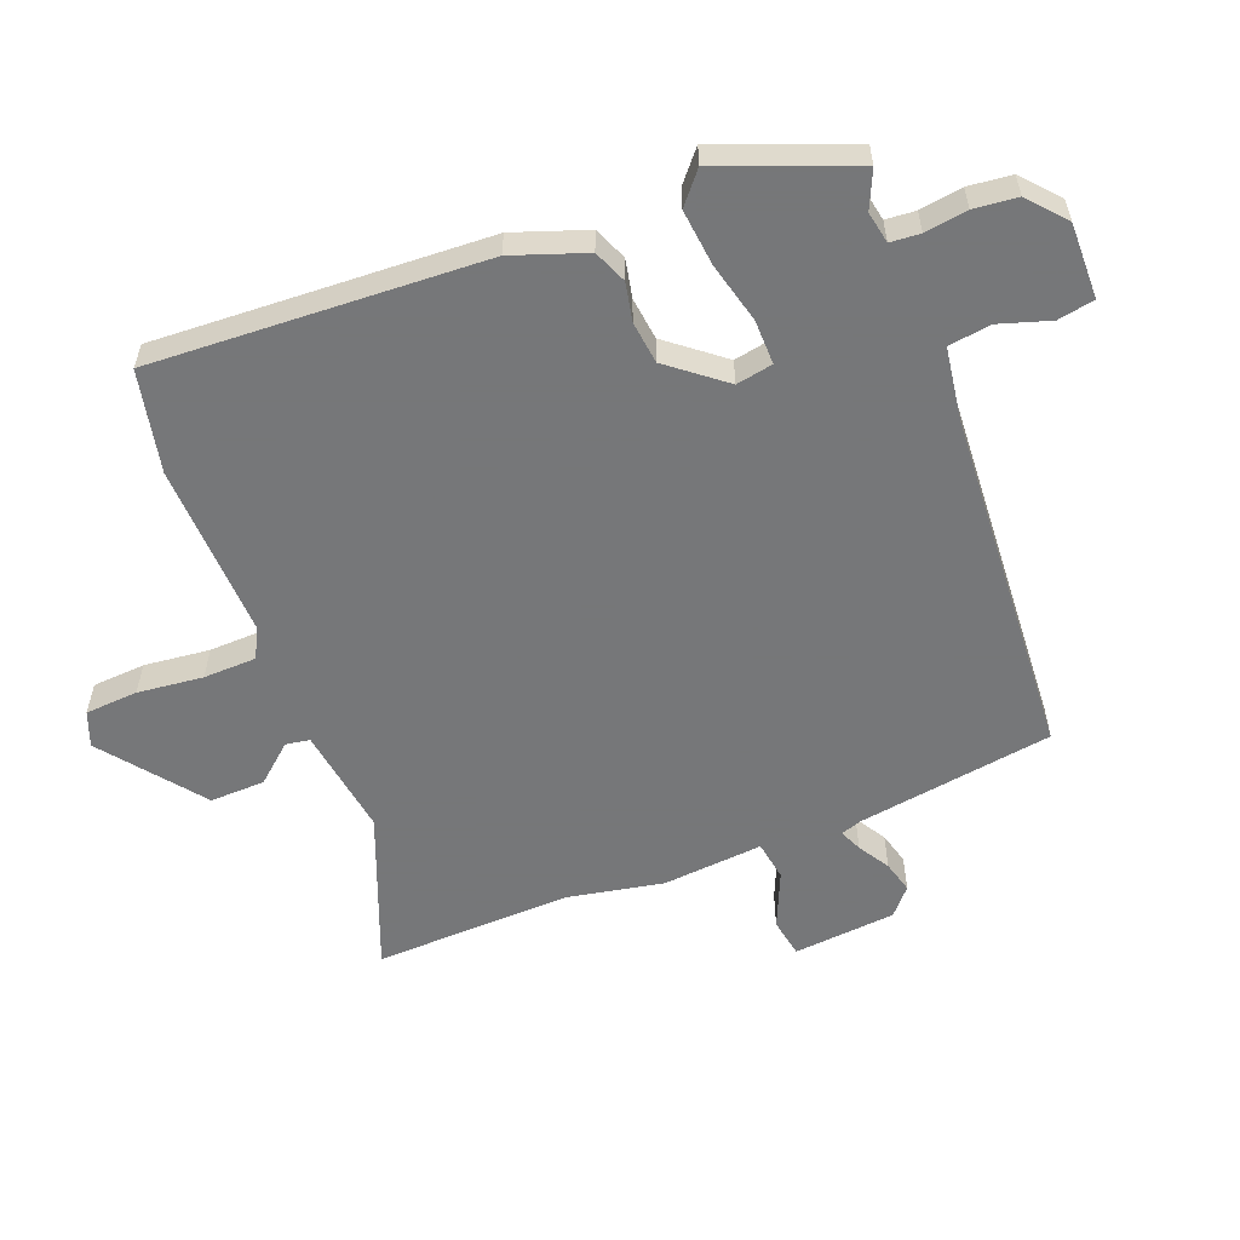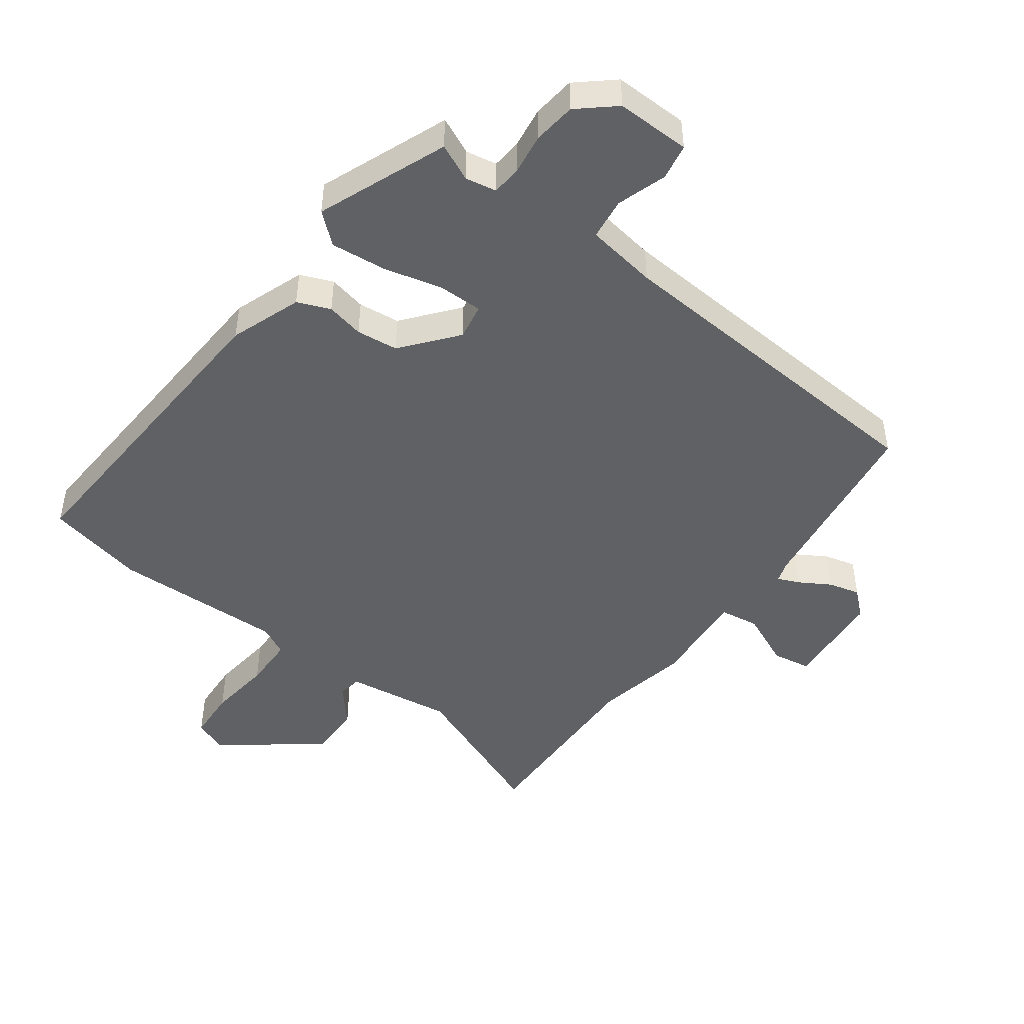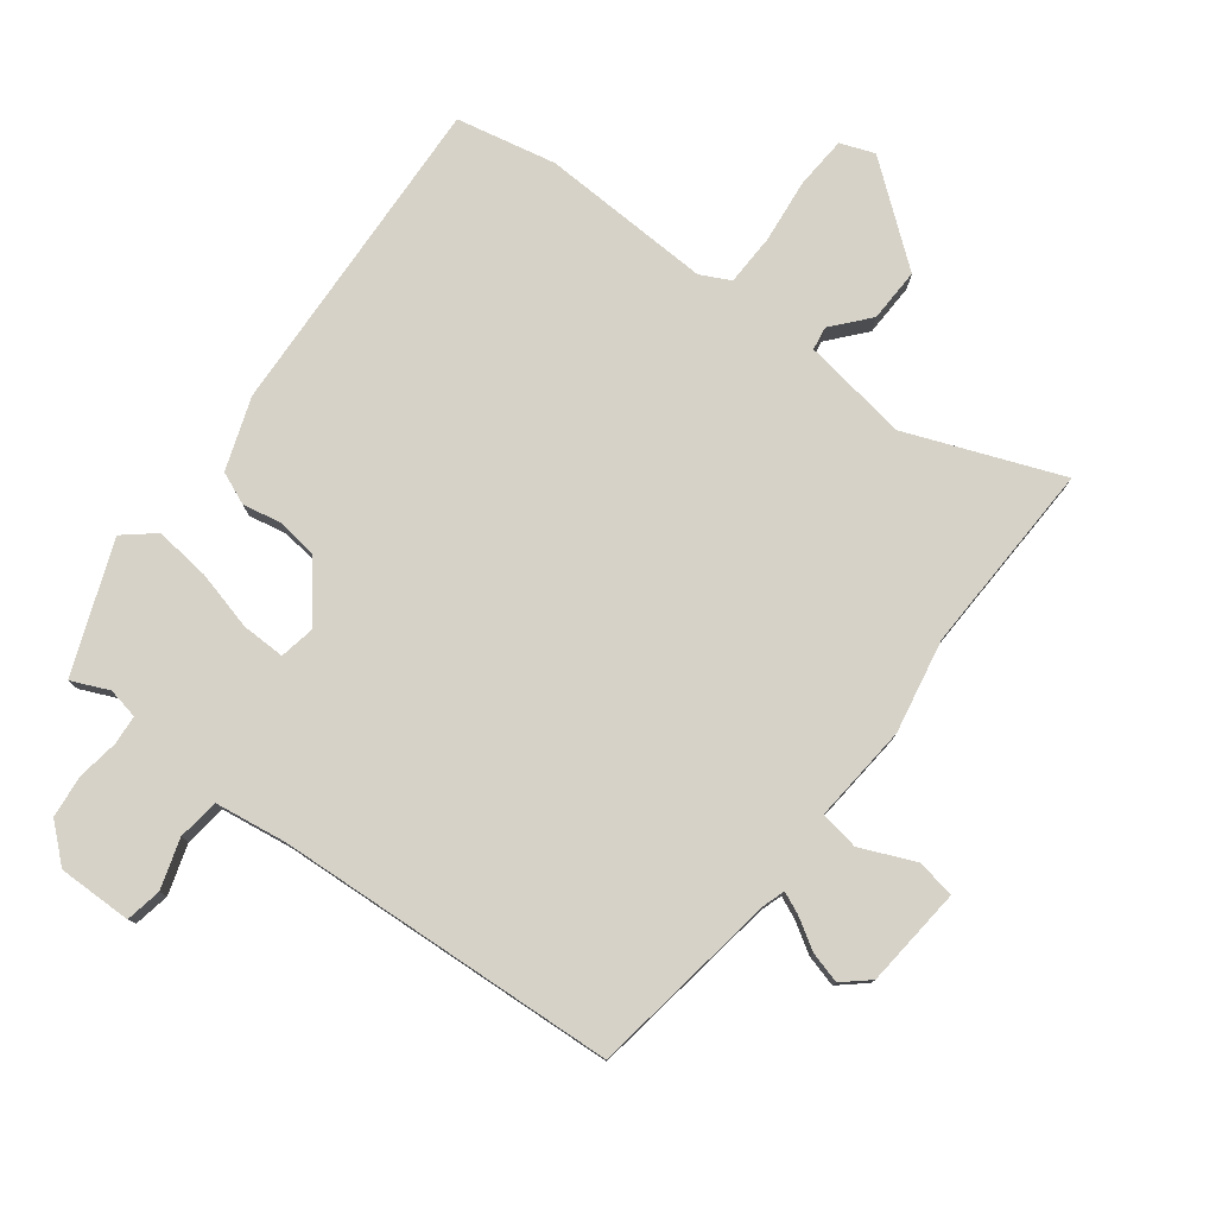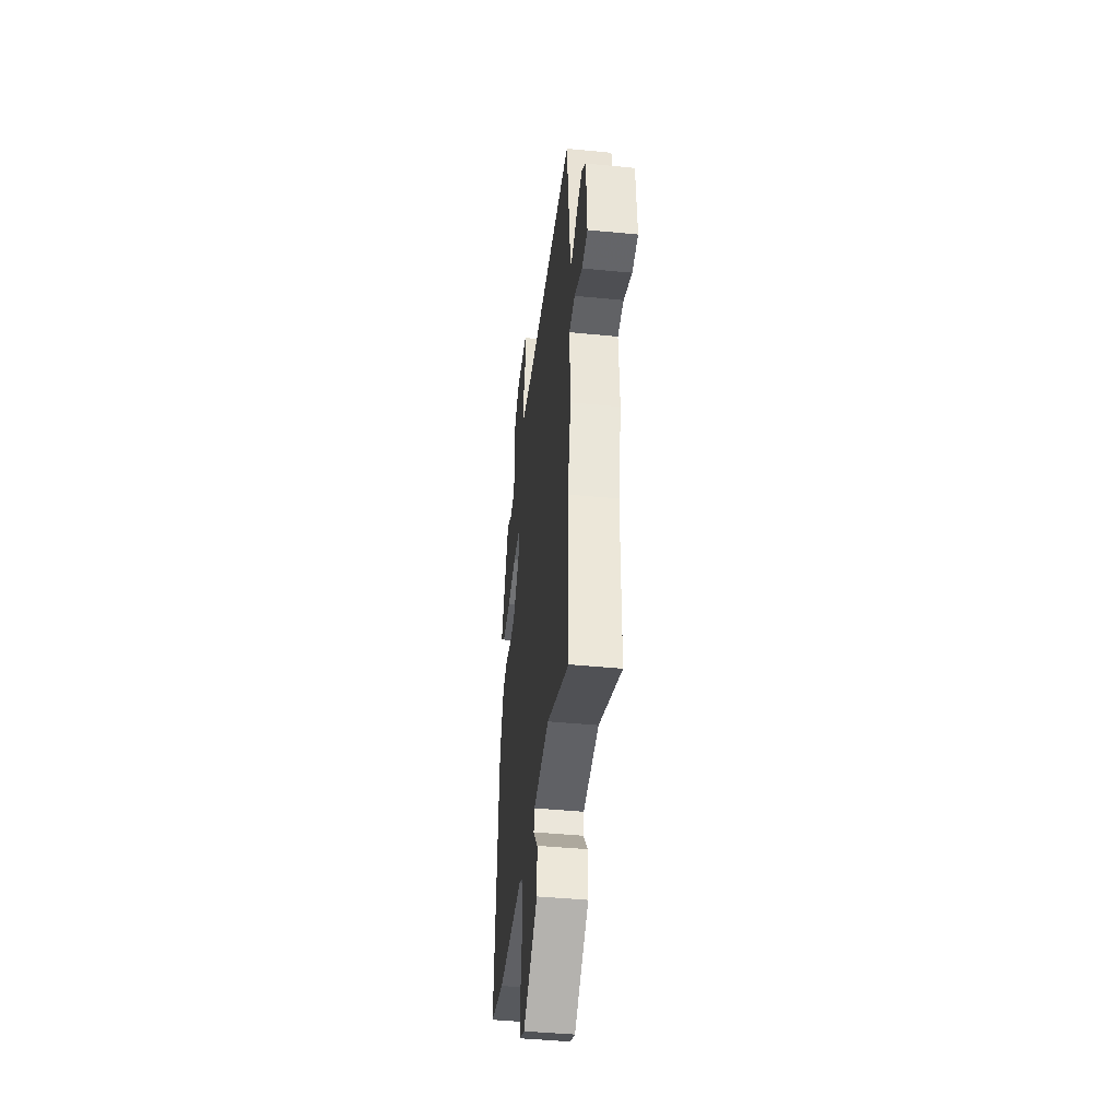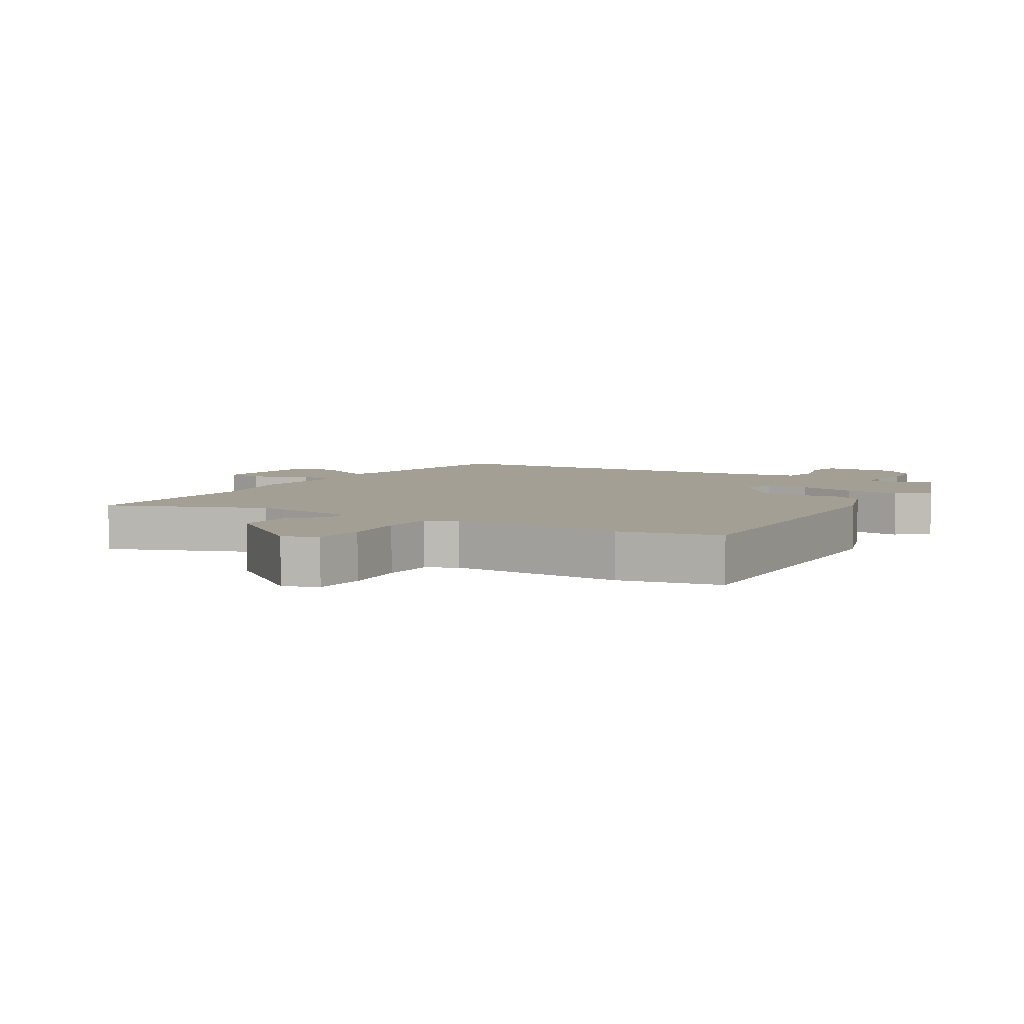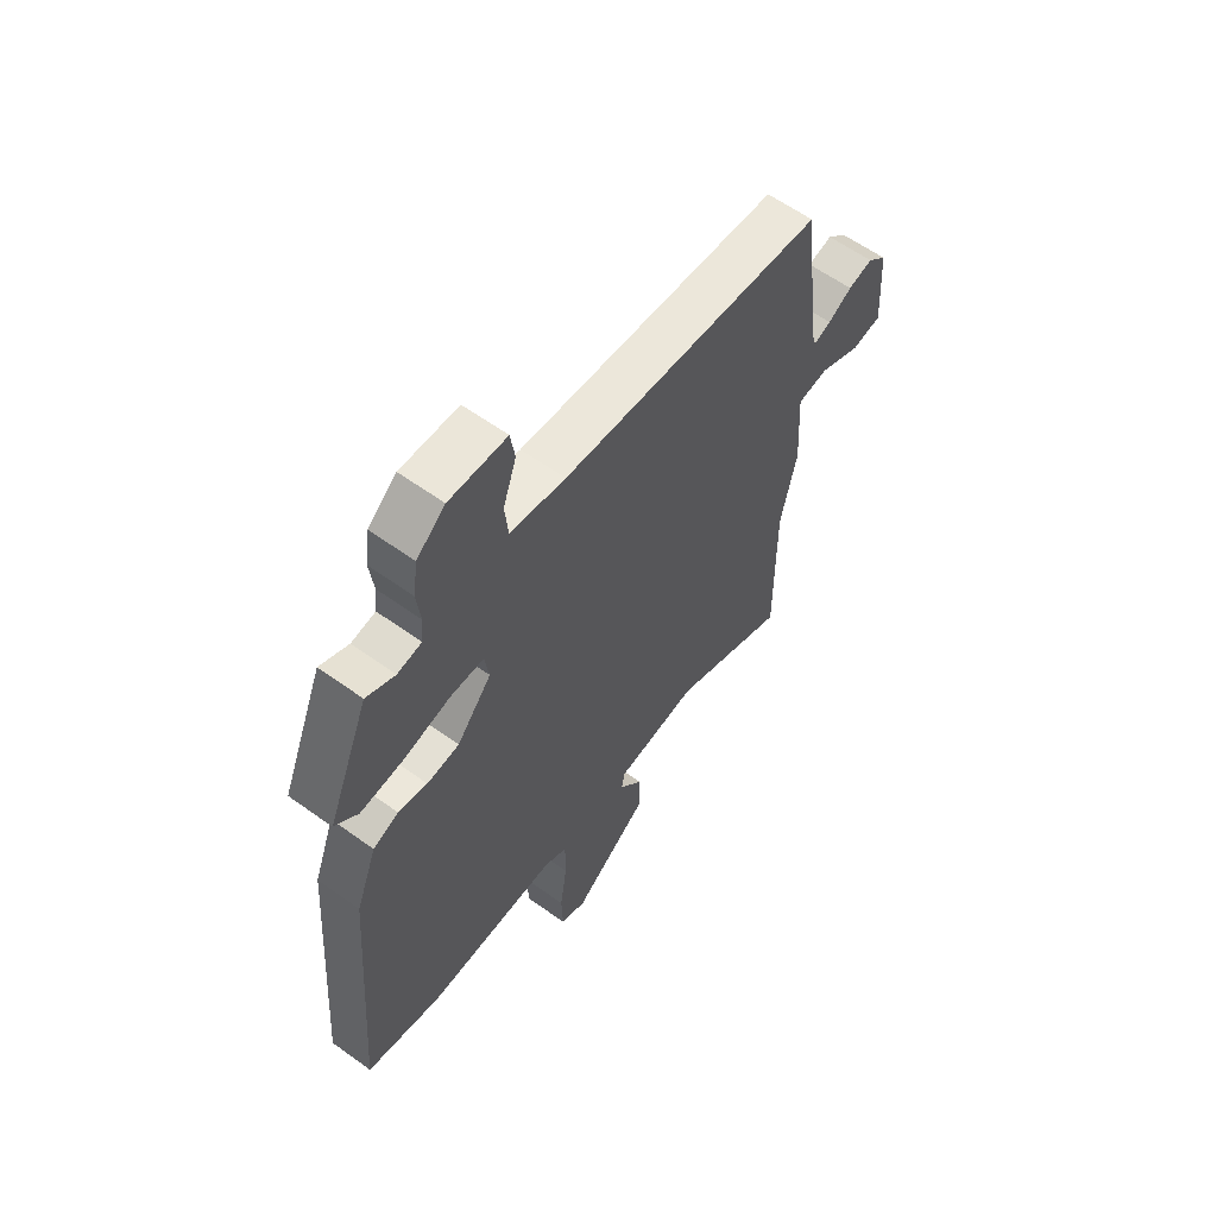
<metadata>
{"format":"obj","ext":"obj","renderer":"f3d","projection":"perspective","resolution":1024,"background":"white","views":[{"elev":-57.1,"azim":-67.1,"up":"+Y"},{"elev":-46.8,"azim":-35.3,"up":"+Y"},{"elev":78.5,"azim":39.0,"up":"+Y"},{"elev":-43.2,"azim":83.4,"up":"+Z"},{"elev":5.5,"azim":-147.0,"up":"+Y"},{"elev":60.4,"azim":-53.6,"up":"+Z"}]}
</metadata>
<code>
v -0.428 0.07 0.506
v -0.37 0.07 0.478
v -0.321 0.07 0.486
v -0.316 0.07 0.532
v -0.324 0.07 0.598
v -0.315 0.07 0.665
v -0.257 0.07 0.713
v -0.14 0.07 0.708
v -0.131 0.07 0.651
v -0.158 0.07 0.573
v -0.151 0.07 0.507
v -0.038 0.07 0.487
v 0.5 0.07 0.438
v 0.537 0.07 0.135
v 0.547 0.07 0.101
v 0.582 0.07 0.115
v 0.631 0.07 0.143
v 0.681 0.07 0.155
v 0.721 0.07 0.118
v 0.731 0.07 -0.041
v 0.67 0.07 -0.05
v 0.585 0.07 -0.01
v 0.523 0.07 -0.018
v 0.532 0.07 -0.174
v 0.499 0.07 -0.321
v 0.5 0.07 -0.626
v 0.261 0.07 -0.524
v 0.092 0.07 -0.544
v 0.085 0.07 -0.581
v 0.133 0.07 -0.64
v 0.133 0.07 -0.725
v -0.022 0.07 -0.839
v -0.075 0.07 -0.817
v -0.078 0.07 -0.735
v -0.064 0.07 -0.634
v -0.064 0.07 -0.552
v -0.11 0.07 -0.527
v -0.381 0.07 -0.529
v -0.537 0.07 -0.491
v -0.497 0.07 0.023
v -0.454 0.07 0.135
v -0.402 0.07 0.155
v -0.343 0.07 0.141
v -0.277 0.07 0.147
v -0.206 0.07 0.231
v -0.215 0.07 0.288
v -0.284 0.07 0.289
v -0.378 0.07 0.268
v -0.466 0.07 0.261
v -0.513 0.07 0.303
v -0.428 0 0.506
v -0.37 0 0.478
v -0.321 0 0.486
v -0.316 0 0.532
v -0.324 0 0.598
v -0.315 0 0.665
v -0.257 0 0.713
v -0.14 0 0.708
v -0.131 0 0.651
v -0.158 0 0.573
v -0.151 0 0.507
v -0.038 0 0.487
v 0.5 0 0.438
v 0.537 0 0.135
v 0.547 0 0.101
v 0.582 0 0.115
v 0.631 0 0.143
v 0.681 0 0.155
v 0.721 0 0.118
v 0.731 0 -0.041
v 0.67 0 -0.05
v 0.585 0 -0.01
v 0.523 0 -0.018
v 0.532 0 -0.174
v 0.499 0 -0.321
v 0.5 0 -0.626
v 0.261 0 -0.524
v 0.092 0 -0.544
v 0.085 0 -0.581
v 0.133 0 -0.64
v 0.133 0 -0.725
v -0.022 0 -0.839
v -0.075 0 -0.817
v -0.078 0 -0.735
v -0.064 0 -0.634
v -0.064 0 -0.552
v -0.11 0 -0.527
v -0.381 0 -0.529
v -0.537 0 -0.491
v -0.497 0 0.023
v -0.454 0 0.135
v -0.402 0 0.155
v -0.343 0 0.141
v -0.277 0 0.147
v -0.206 0 0.231
v -0.215 0 0.288
v -0.284 0 0.289
v -0.378 0 0.268
v -0.466 0 0.261
v -0.513 0 0.303
f 47 48 49 50
f 46 47 50 1
f 40 41 42 43
f 40 43 44
f 37 38 39 40
f 36 37 40 44
f 32 33 34 35
f 32 35 36
f 29 30 31 32
f 28 29 32 36
f 27 28 36 44
f 25 26 27 44
f 23 24 25 44
f 19 20 21 22
f 16 17 18 19
f 15 16 19 22
f 12 13 14
f 11 12 14 15
f 7 8 9 10
f 7 10 11
f 4 5 6 7
f 3 4 7 11
f 2 3 11 15
f 46 1 2
f 22 23 44 45
f 22 45 46
f 2 15 22 46
f 100 99 98 97
f 51 100 97 96
f 93 92 91 90
f 94 93 90
f 90 89 88 87
f 94 90 87 86
f 85 84 83 82
f 86 85 82
f 82 81 80 79
f 86 82 79 78
f 94 86 78 77
f 94 77 76 75
f 94 75 74 73
f 72 71 70 69
f 69 68 67 66
f 72 69 66 65
f 64 63 62
f 65 64 62 61
f 60 59 58 57
f 61 60 57
f 57 56 55 54
f 61 57 54 53
f 65 61 53 52
f 52 51 96
f 95 94 73 72
f 96 95 72
f 96 72 65 52
f 1 51 52 2
f 2 52 53 3
f 3 53 54 4
f 4 54 55 5
f 5 55 56 6
f 6 56 57 7
f 7 57 58 8
f 8 58 59 9
f 9 59 60 10
f 10 60 61 11
f 11 61 62 12
f 12 62 63 13
f 13 63 64 14
f 14 64 65 15
f 15 65 66 16
f 16 66 67 17
f 17 67 68 18
f 18 68 69 19
f 19 69 70 20
f 20 70 71 21
f 21 71 72 22
f 22 72 73 23
f 23 73 74 24
f 24 74 75 25
f 25 75 76 26
f 26 76 77 27
f 27 77 78 28
f 28 78 79 29
f 29 79 80 30
f 30 80 81 31
f 31 81 82 32
f 32 82 83 33
f 33 83 84 34
f 34 84 85 35
f 35 85 86 36
f 36 86 87 37
f 37 87 88 38
f 38 88 89 39
f 39 89 90 40
f 40 90 91 41
f 41 91 92 42
f 42 92 93 43
f 43 93 94 44
f 44 94 95 45
f 45 95 96 46
f 46 96 97 47
f 47 97 98 48
f 48 98 99 49
f 49 99 100 50
f 50 100 51 1

</code>
